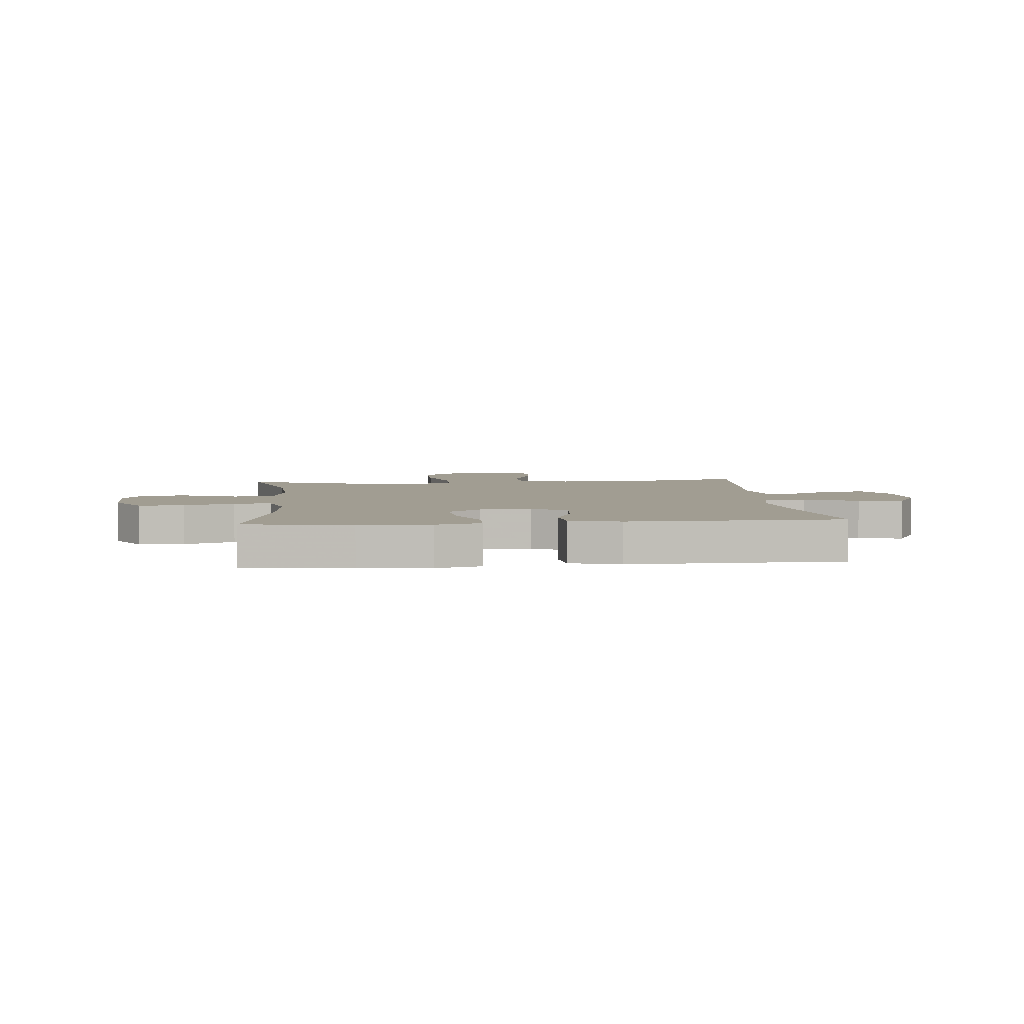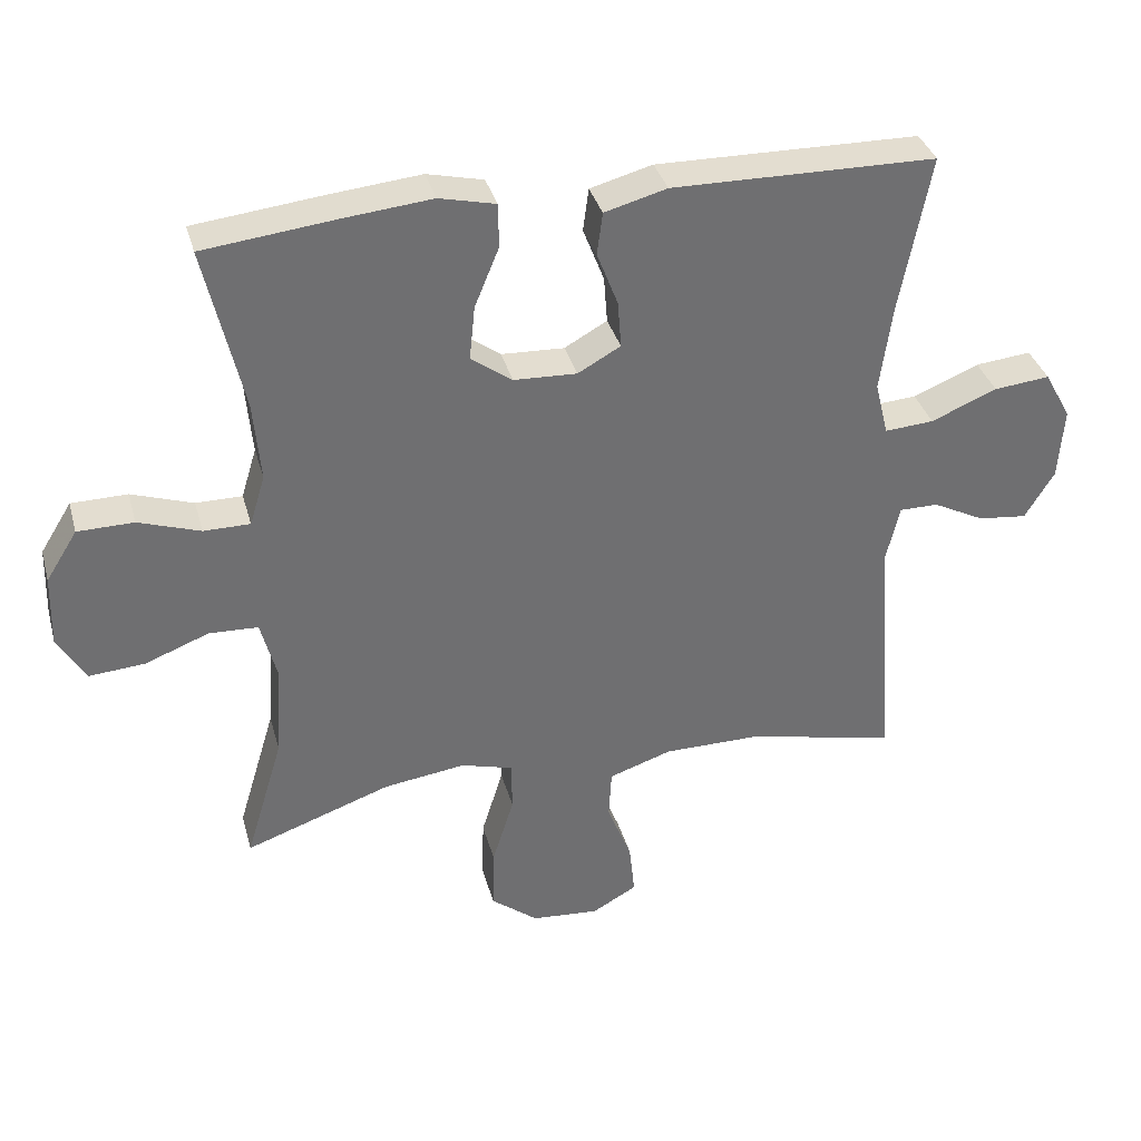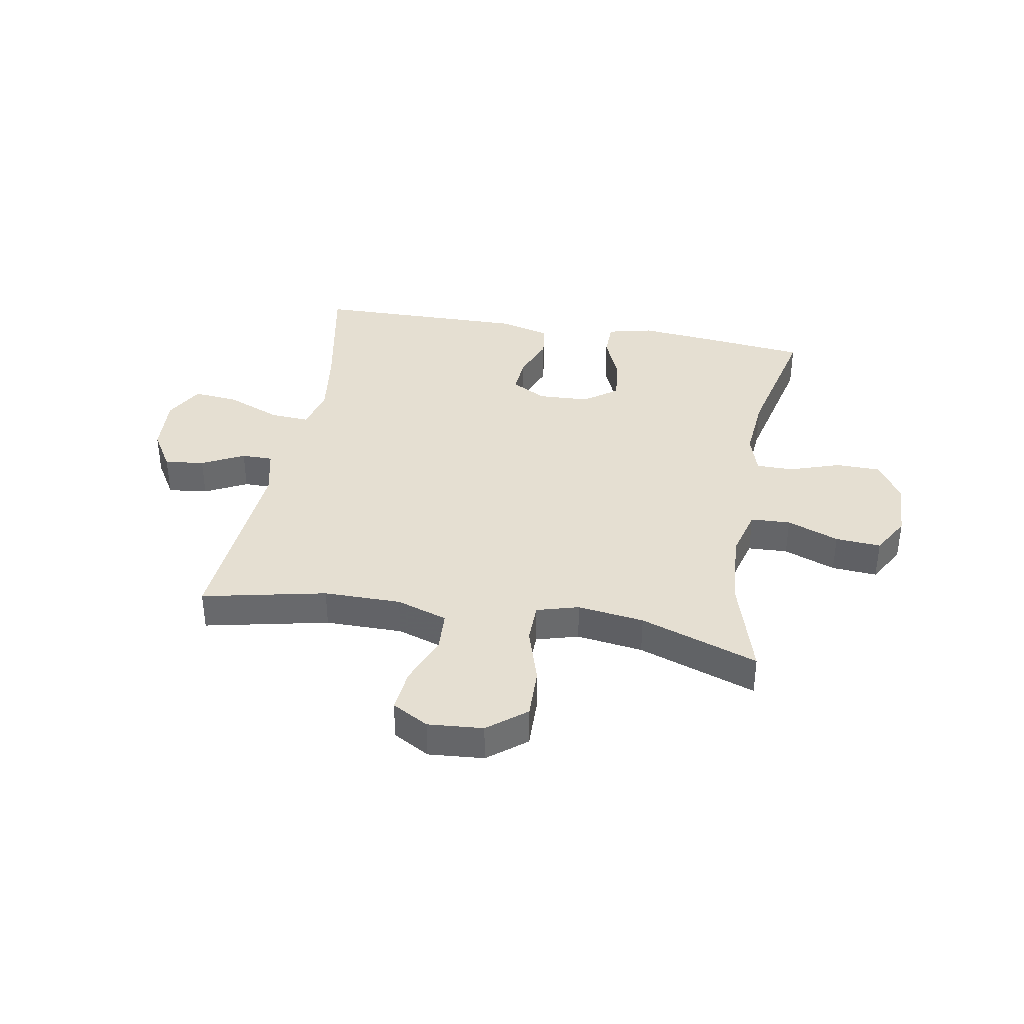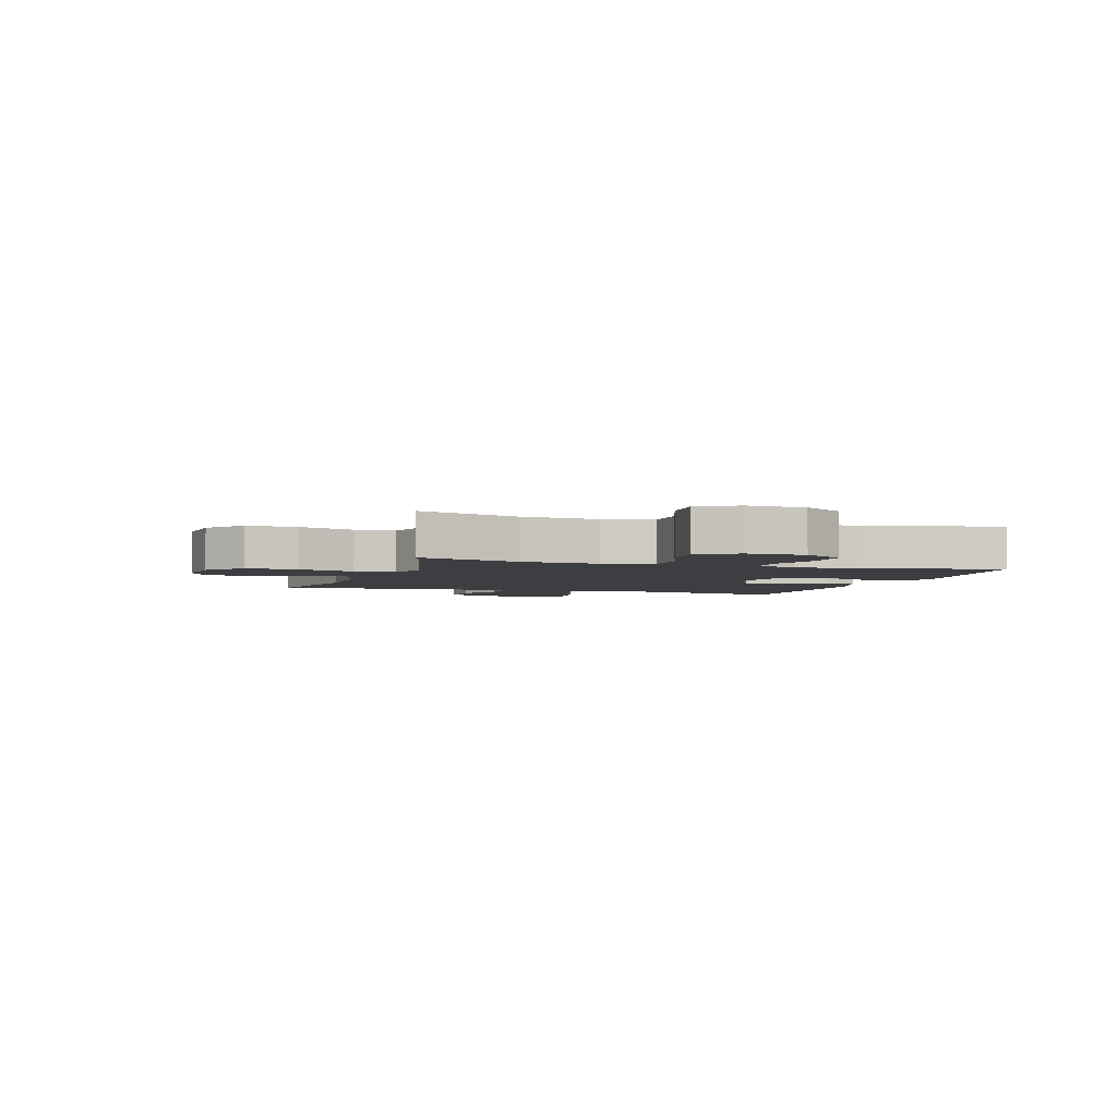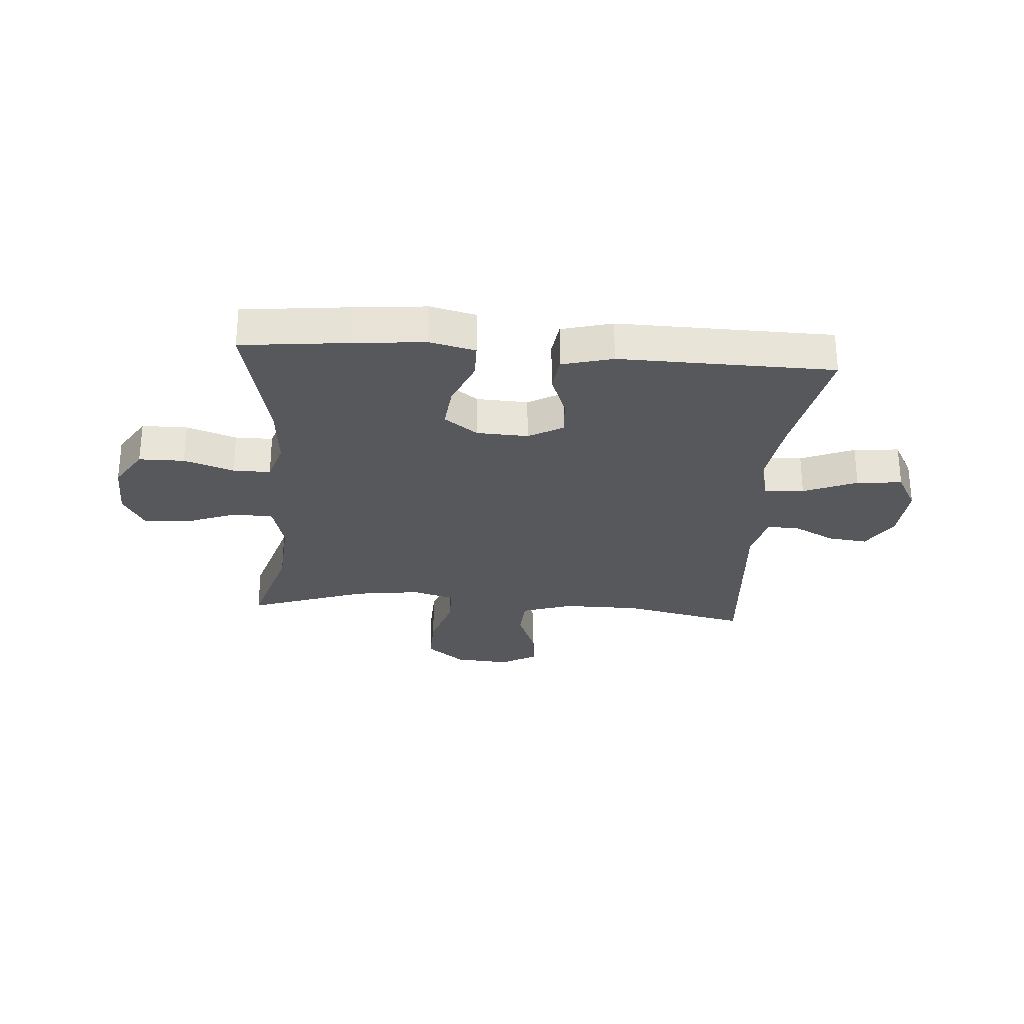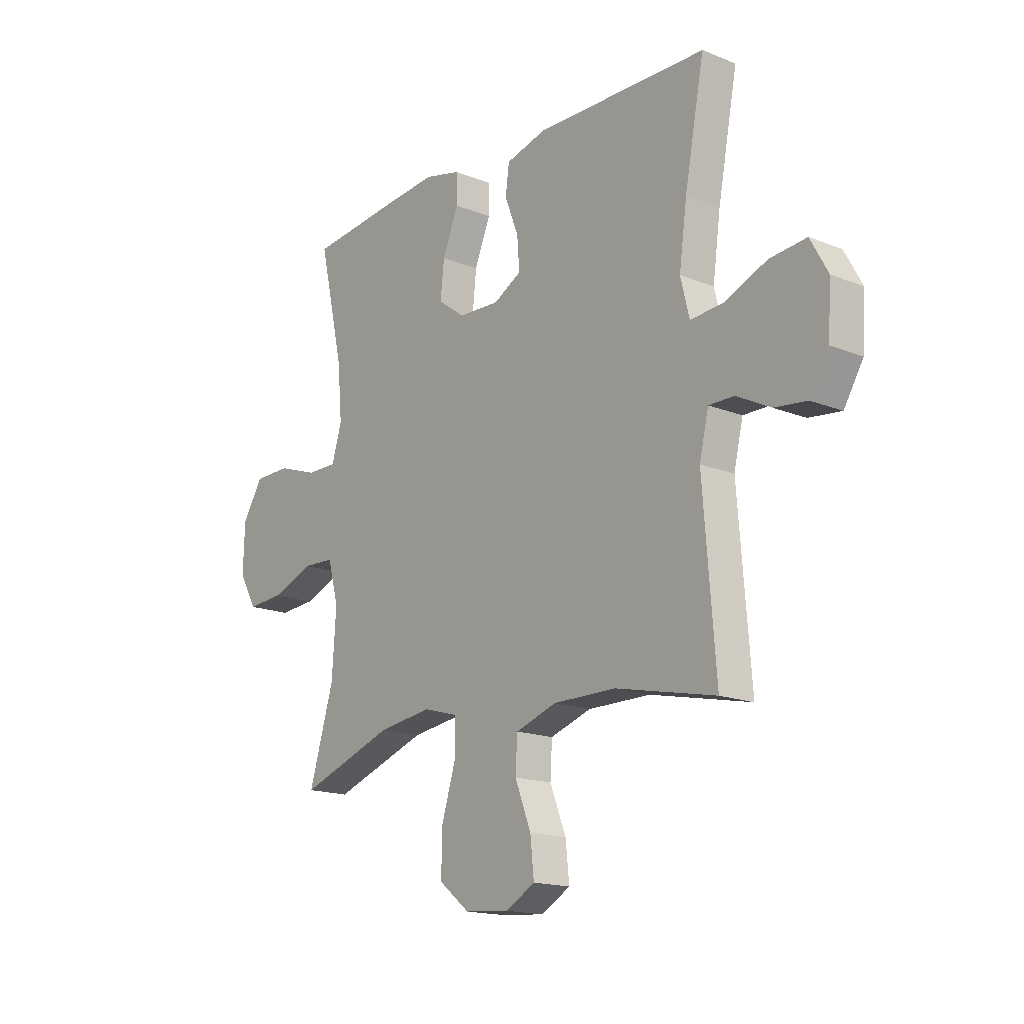
<metadata>
{"format":"obj","ext":"obj","renderer":"f3d","projection":"perspective","resolution":1024,"background":"white","views":[{"elev":4.8,"azim":-5.4,"up":"+Y"},{"elev":35.6,"azim":-15.0,"up":"+Z"},{"elev":37.5,"azim":-169.9,"up":"+Y"},{"elev":-3.5,"azim":-108.1,"up":"+Y"},{"elev":-28.0,"azim":-4.4,"up":"+Y"},{"elev":-16.5,"azim":50.7,"up":"+Z"}]}
</metadata>
<code>
v 0.5 0.07 -0.5
v 0.282 0.07 -0.453
v 0.146 0.07 -0.453
v 0.056 0.07 -0.483
v 0.052 0.07 -0.554
v 0.087 0.07 -0.643
v 0.095 0.07 -0.719
v 0.031 0.07 -0.755
v -0.066 0.07 -0.747
v -0.133 0.07 -0.694
v -0.131 0.07 -0.604
v -0.1 0.07 -0.504
v -0.101 0.07 -0.432
v -0.175 0.07 -0.411
v -0.292 0.07 -0.427
v -0.5 0.07 -0.5
v -0.446 0.07 -0.32
v -0.437 0.07 -0.186
v -0.46 0.07 -0.099
v -0.53 0.07 -0.096
v -0.621 0.07 -0.131
v -0.701 0.07 -0.137
v -0.74 0.07 -0.069
v -0.737 0.07 0.033
v -0.692 0.07 0.105
v -0.612 0.07 0.106
v -0.524 0.07 0.076
v -0.458 0.07 0.076
v -0.436 0.07 0.148
v -0.446 0.07 0.263
v -0.5 0.07 0.5
v -0.311 0.07 0.521
v -0.186 0.07 0.533
v -0.106 0.07 0.514
v -0.105 0.07 0.451
v -0.14 0.07 0.366
v -0.148 0.07 0.289
v -0.089 0.07 0.246
v 0.001 0.07 0.242
v 0.062 0.07 0.276
v 0.057 0.07 0.343
v 0.027 0.07 0.421
v 0.035 0.07 0.482
v 0.124 0.07 0.506
v 0.5 0.07 0.5
v 0.457 0.07 0.275
v 0.44 0.07 0.151
v 0.459 0.07 0.074
v 0.529 0.07 0.079
v 0.623 0.07 0.118
v 0.703 0.07 0.126
v 0.741 0.07 0.057
v 0.734 0.07 -0.046
v 0.692 0.07 -0.115
v 0.622 0.07 -0.107
v 0.548 0.07 -0.069
v 0.493 0.07 -0.069
v 0.473 0.07 -0.154
v 0.5 0 -0.5
v 0.282 0 -0.453
v 0.146 0 -0.453
v 0.056 0 -0.483
v 0.052 0 -0.554
v 0.087 0 -0.643
v 0.095 0 -0.719
v 0.031 0 -0.755
v -0.066 0 -0.747
v -0.133 0 -0.694
v -0.131 0 -0.604
v -0.1 0 -0.504
v -0.101 0 -0.432
v -0.175 0 -0.411
v -0.292 0 -0.427
v -0.5 0 -0.5
v -0.446 0 -0.32
v -0.437 0 -0.186
v -0.46 0 -0.099
v -0.53 0 -0.096
v -0.621 0 -0.131
v -0.701 0 -0.137
v -0.74 0 -0.069
v -0.737 0 0.033
v -0.692 0 0.105
v -0.612 0 0.106
v -0.524 0 0.076
v -0.458 0 0.076
v -0.436 0 0.148
v -0.446 0 0.263
v -0.5 0 0.5
v -0.311 0 0.521
v -0.186 0 0.533
v -0.106 0 0.514
v -0.105 0 0.451
v -0.14 0 0.366
v -0.148 0 0.289
v -0.089 0 0.246
v 0.001 0 0.242
v 0.062 0 0.276
v 0.057 0 0.343
v 0.027 0 0.421
v 0.035 0 0.482
v 0.124 0 0.506
v 0.5 0 0.5
v 0.457 0 0.275
v 0.44 0 0.151
v 0.459 0 0.074
v 0.529 0 0.079
v 0.623 0 0.118
v 0.703 0 0.126
v 0.741 0 0.057
v 0.734 0 -0.046
v 0.692 0 -0.115
v 0.622 0 -0.107
v 0.548 0 -0.069
v 0.493 0 -0.069
v 0.473 0 -0.154
f 54 55 56
f 53 54 56
f 52 53 56
f 51 52 56
f 50 51 56
f 49 50 56
f 48 49 56 57
f 47 48 57 58
f 44 45 46
f 43 44 46
f 42 43 46
f 41 42 46
f 40 41 46 47
f 58 1 2
f 47 58 2
f 40 47 2
f 39 40 2
f 34 35 36
f 33 34 36
f 32 33 36
f 31 32 36
f 30 31 36
f 29 30 36 37
f 28 29 37 38
f 25 26 27
f 24 25 27
f 23 24 27
f 22 23 27
f 21 22 27
f 20 21 27
f 19 20 27 28
f 39 2 3
f 38 39 3
f 28 38 3
f 19 28 3
f 18 19 3
f 10 11 12
f 9 10 12
f 8 9 12
f 7 8 12
f 6 7 12
f 5 6 12
f 4 5 12 13
f 17 18 3 4
f 15 16 17
f 14 15 17
f 13 14 17
f 17 13 4
f 114 113 112
f 114 112 111
f 114 111 110
f 114 110 109
f 114 109 108
f 114 108 107
f 115 114 107 106
f 116 115 106 105
f 104 103 102
f 104 102 101
f 104 101 100
f 104 100 99
f 105 104 99 98
f 60 59 116
f 60 116 105
f 60 105 98
f 60 98 97
f 94 93 92
f 94 92 91
f 94 91 90
f 94 90 89
f 94 89 88
f 95 94 88 87
f 96 95 87 86
f 85 84 83
f 85 83 82
f 85 82 81
f 85 81 80
f 85 80 79
f 85 79 78
f 86 85 78 77
f 61 60 97
f 61 97 96
f 61 96 86
f 61 86 77
f 61 77 76
f 70 69 68
f 70 68 67
f 70 67 66
f 70 66 65
f 70 65 64
f 70 64 63
f 71 70 63 62
f 62 61 76 75
f 75 74 73
f 75 73 72
f 75 72 71
f 62 71 75
f 1 59 60 2
f 2 60 61 3
f 3 61 62 4
f 4 62 63 5
f 5 63 64 6
f 6 64 65 7
f 7 65 66 8
f 8 66 67 9
f 9 67 68 10
f 10 68 69 11
f 11 69 70 12
f 12 70 71 13
f 13 71 72 14
f 14 72 73 15
f 15 73 74 16
f 16 74 75 17
f 17 75 76 18
f 18 76 77 19
f 19 77 78 20
f 20 78 79 21
f 21 79 80 22
f 22 80 81 23
f 23 81 82 24
f 24 82 83 25
f 25 83 84 26
f 26 84 85 27
f 27 85 86 28
f 28 86 87 29
f 29 87 88 30
f 30 88 89 31
f 31 89 90 32
f 32 90 91 33
f 33 91 92 34
f 34 92 93 35
f 35 93 94 36
f 36 94 95 37
f 37 95 96 38
f 38 96 97 39
f 39 97 98 40
f 40 98 99 41
f 41 99 100 42
f 42 100 101 43
f 43 101 102 44
f 44 102 103 45
f 45 103 104 46
f 46 104 105 47
f 47 105 106 48
f 48 106 107 49
f 49 107 108 50
f 50 108 109 51
f 51 109 110 52
f 52 110 111 53
f 53 111 112 54
f 54 112 113 55
f 55 113 114 56
f 56 114 115 57
f 57 115 116 58
f 58 116 59 1

</code>
